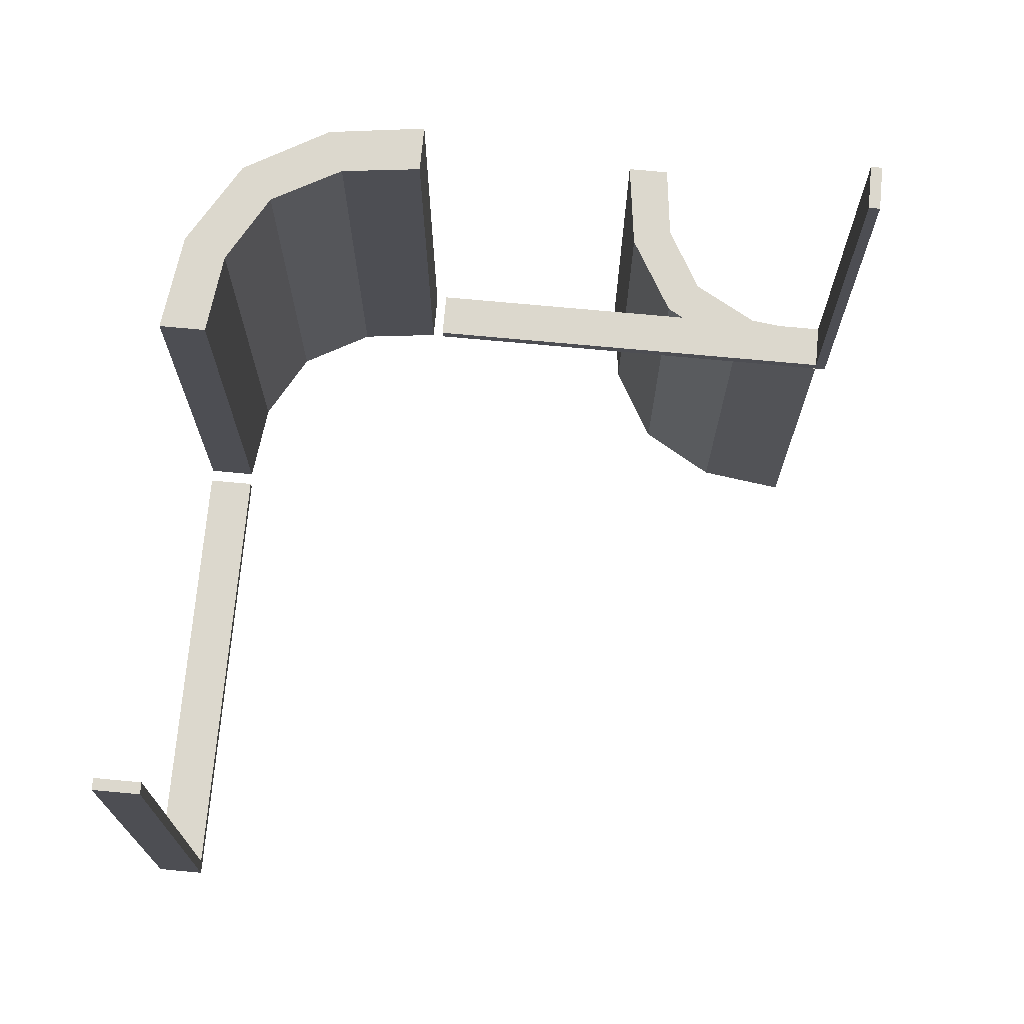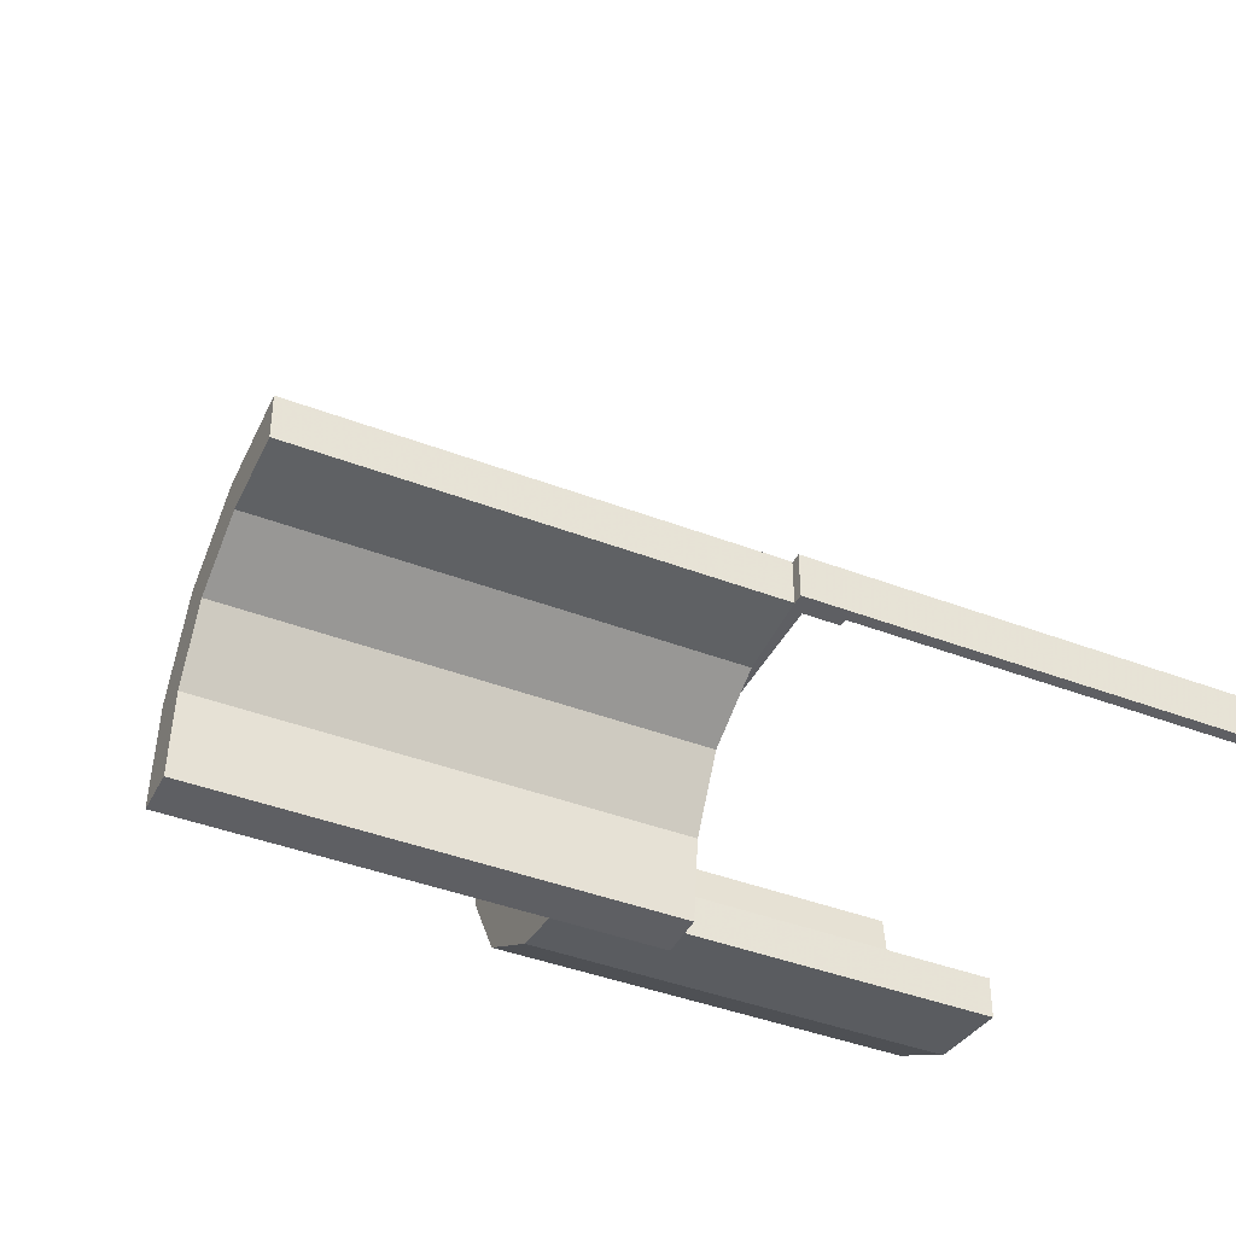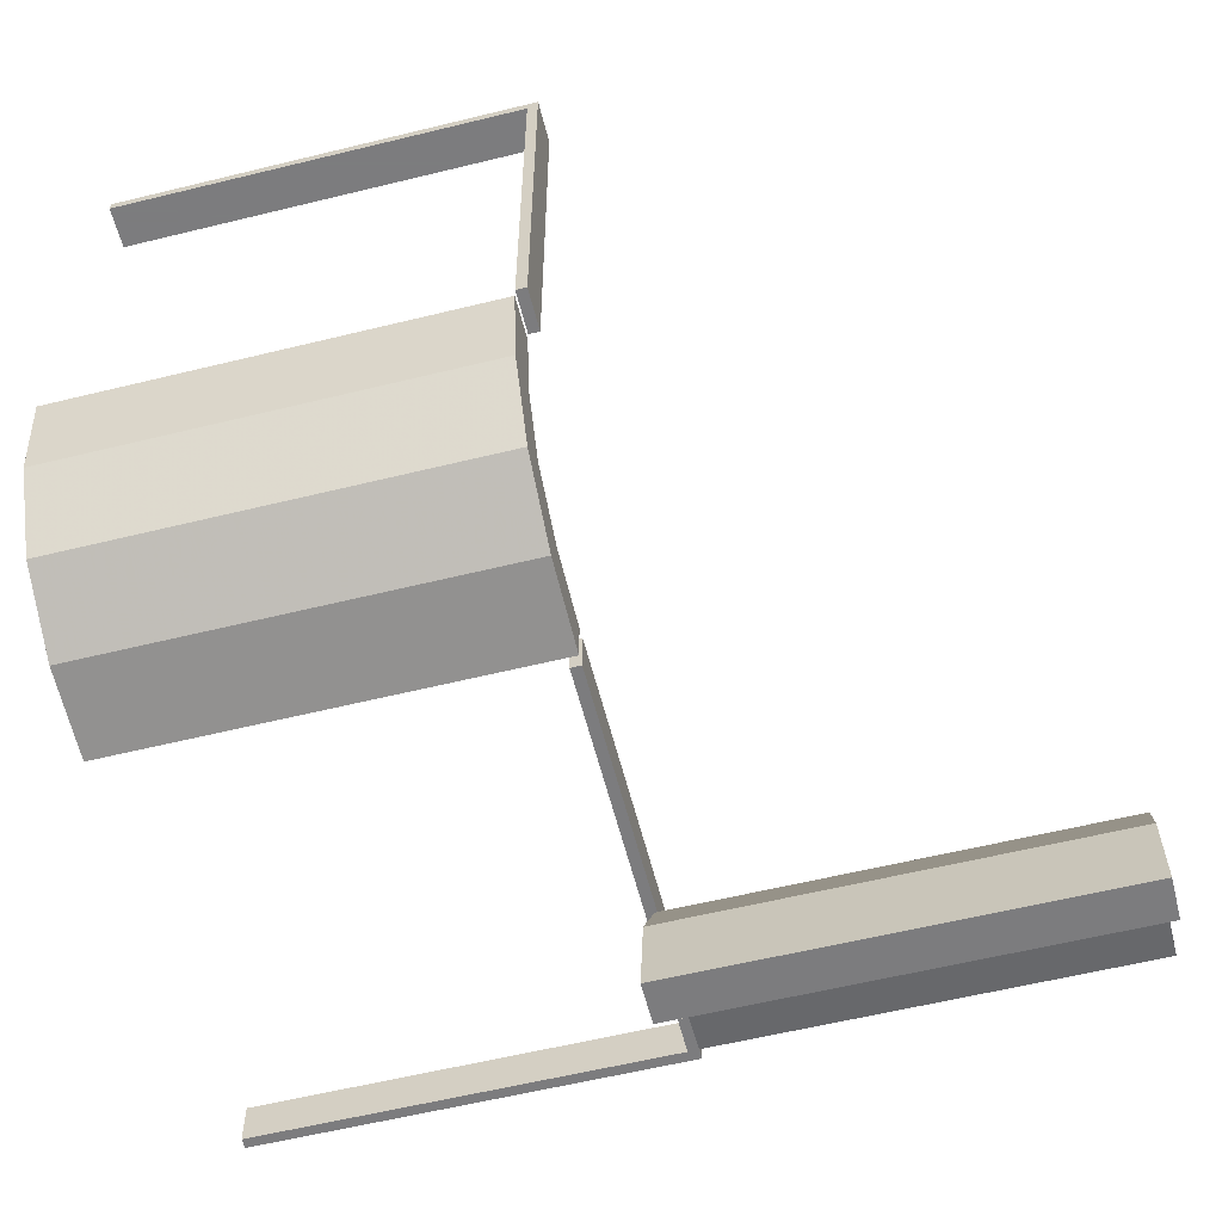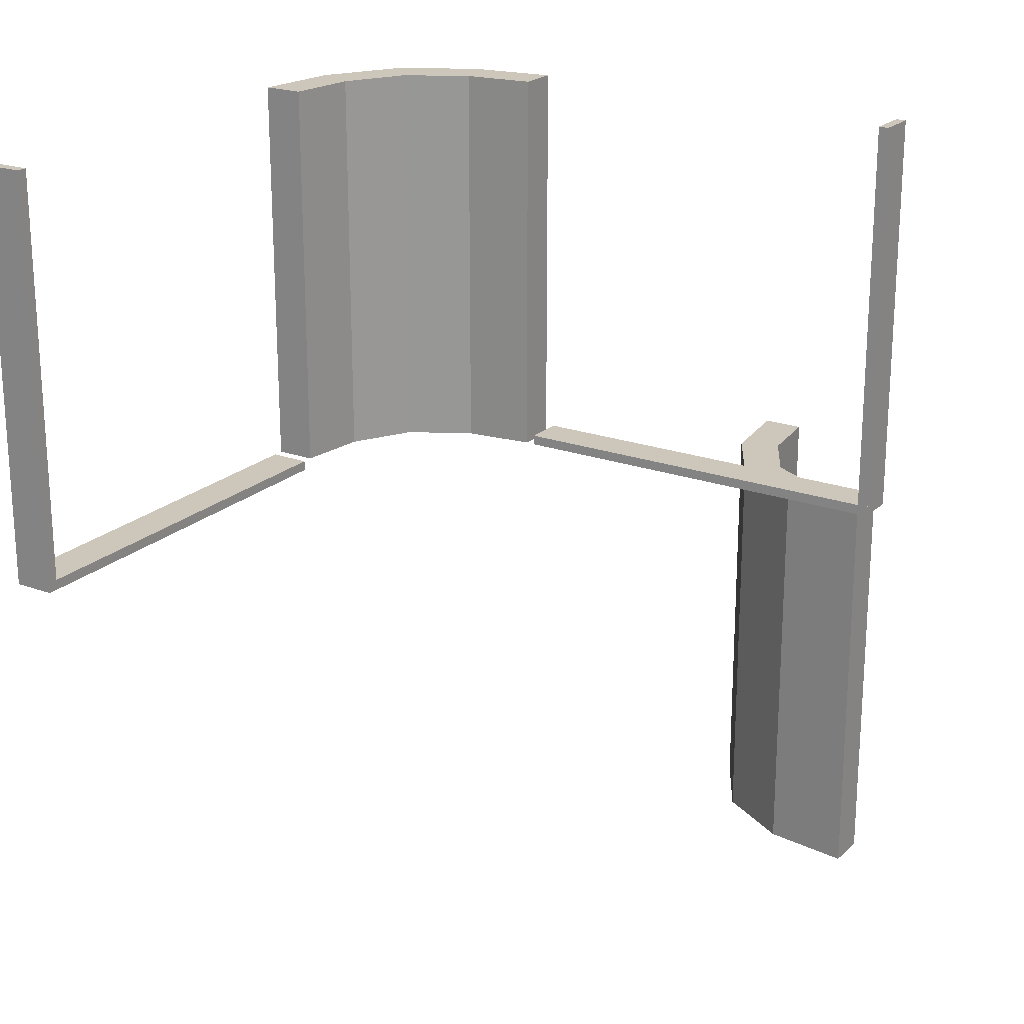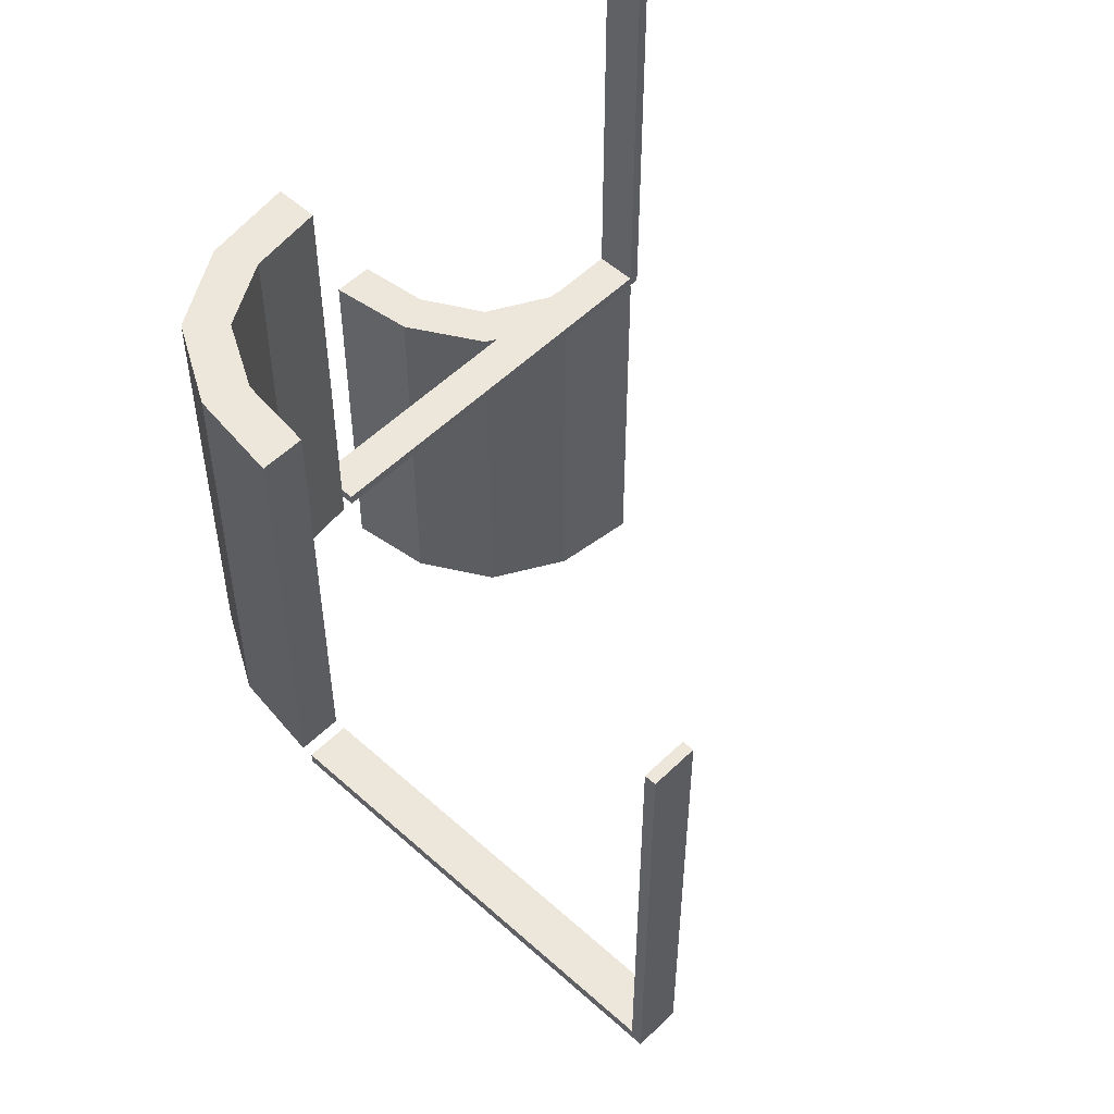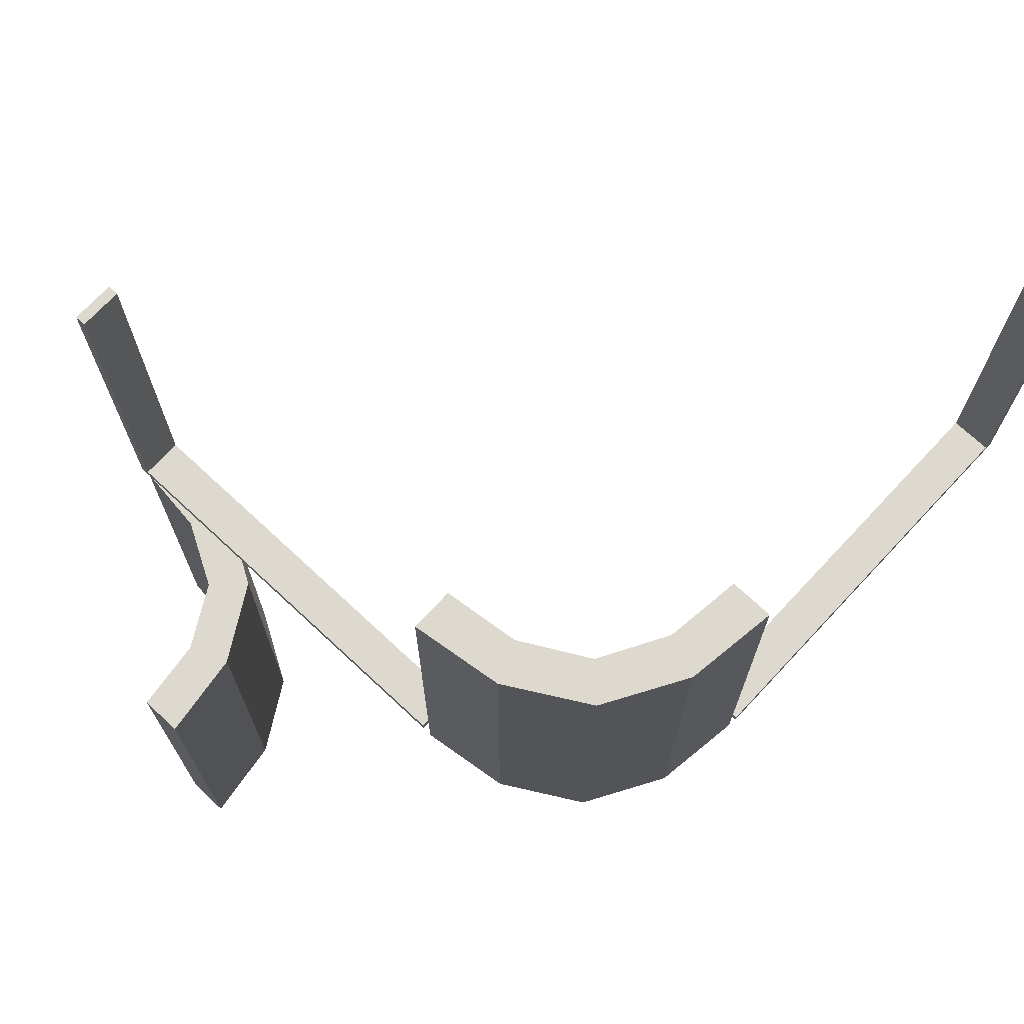
<metadata>
{"format":"obj","ext":"obj","renderer":"f3d","projection":"perspective","resolution":1024,"background":"white","views":[{"elev":72.6,"azim":-174.7,"up":"+Z"},{"elev":-41.3,"azim":-115.0,"up":"+Y"},{"elev":-58.9,"azim":104.2,"up":"+Y"},{"elev":21.4,"azim":-147.3,"up":"+Z"},{"elev":53.4,"azim":133.9,"up":"+Z"},{"elev":71.7,"azim":43.0,"up":"+Z"}]}
</metadata>
<code>
v 0 -0.275 0
v 0 -0.275 0.0125
v 0 -0.225 0
v 0 -0.225 0.0125
v -0.275 -0.4868 0
v -0.275 -0.4868 -0.5
v 0.2145 -0.09953 0
v 0.2145 -0.09953 0.5
v 0.1174 -0.2617 0
v 0.1174 -0.2617 0.5
v -0.2918 -0.291 0
v -0.2918 -0.291 -0.5
v -0.2918 -0.291 -0.25
v 0.1729 -0.1737 0
v 0.1729 -0.1737 0.25
v 0.1729 -0.1737 0.5
v -0.4875 -0.275 0
v -0.4875 -0.275 0.5
v -0.4875 -0.225 0
v -0.4875 -0.225 0.5
v 0.01215 -0.2757 0
v 0.01215 -0.2757 0.5
v 0.01215 -0.2257 0
v 0.01215 -0.2257 0.5
v -0.225 -0.4868 0
v -0.225 -0.4868 -0.5
v -0.239 -0.3818 0
v -0.239 -0.3818 -0.5
v 0.09804 -0.2154 0
v 0.09804 -0.2154 0.5
v -0.5 -0.275 0
v -0.5 -0.275 0.5
v -0.5 -0.275 0.0125
v -0.5 -0.225 0
v -0.5 -0.225 0.5
v -0.5 -0.225 0.0125
v 0.225 -0.01322 0
v 0.225 -0.01322 0.5
v 0.225 0 0
v 0.225 0 -0.0125
v 0.225 0.5 0
v 0.225 0.5 -0.0125
v 0.225 0.5 0.5
v 0.225 0.4875 0
v 0.225 0.4875 0.5
v -0.2855 -0.4005 0
v -0.2855 -0.4005 -0.5
v -0.3826 -0.2383 0
v -0.3826 -0.2383 -0.5
v 0.2082 -0.209 0
v 0.2082 -0.209 0.25
v 0.2082 -0.209 0.5
v -0.3271 -0.3263 0
v -0.3271 -0.3263 -0.5
v -0.3271 -0.3263 -0.25
v -0.4879 -0.2743 0
v -0.4879 -0.2743 -0.5
v -0.4879 -0.2243 0
v -0.4879 -0.2243 -0.5
v 0.275 -0.01322 0
v 0.275 -0.01322 0.5
v 0.275 0 0
v 0.275 0 -0.0125
v 0.275 0.5 0
v 0.275 0.5 -0.0125
v 0.275 0.5 0.5
v 0.275 0.4875 0
v 0.275 0.4875 0.5
v 0.261 -0.1182 0
v 0.261 -0.1182 0.5
v -0.402 -0.2846 0
v -0.402 -0.2846 -0.5
f 71 48 58
f 58 56 71
f 48 71 53
f 53 11 48
f 53 46 27
f 5 25 46
f 27 46 25
f 11 53 27
f 48 11 13
f 49 13 12
f 58 48 49
f 13 49 48
f 26 28 27
f 27 28 13
f 13 28 12
f 11 27 13
f 6 26 25
f 46 53 55
f 47 55 54
f 5 46 47
f 55 47 46
f 57 72 71
f 71 72 55
f 55 72 54
f 53 71 55
f 59 57 56
f 72 59 49
f 59 72 57
f 49 54 72
f 54 49 12
f 54 28 47
f 6 47 26
f 28 26 47
f 12 28 54
f 58 49 59
f 26 27 25
f 6 25 5
f 5 47 6
f 57 71 56
f 59 56 58
f 36 33 31
f 1 31 33
f 3 34 31
f 4 36 34
f 2 33 36
f 4 3 1
f 36 31 34
f 1 33 2
f 3 31 1
f 4 34 3
f 2 36 4
f 4 1 2
f 34 31 17
f 18 17 31
f 20 19 17
f 35 34 19
f 32 31 34
f 35 20 18
f 34 17 19
f 18 31 32
f 20 17 18
f 35 19 20
f 32 34 35
f 35 18 32
f 30 10 22
f 22 24 30
f 10 30 16
f 16 52 10
f 16 8 70
f 38 61 8
f 70 8 61
f 52 16 70
f 10 52 51
f 9 51 50
f 22 10 9
f 51 9 10
f 60 69 70
f 70 69 51
f 51 69 50
f 52 70 51
f 37 60 61
f 8 16 15
f 7 15 14
f 38 8 7
f 15 7 8
f 23 29 30
f 30 29 15
f 15 29 14
f 16 30 15
f 21 23 24
f 29 21 9
f 21 29 23
f 9 14 29
f 14 9 50
f 14 69 7
f 37 7 60
f 69 60 7
f 50 69 14
f 22 9 21
f 60 70 61
f 37 61 38
f 38 7 37
f 23 30 24
f 21 24 22
f 64 41 43
f 45 68 66
f 44 45 43
f 67 44 41
f 68 67 64
f 67 68 45
f 64 43 66
f 45 66 43
f 44 43 41
f 67 41 64
f 68 64 66
f 67 45 44
f 42 65 63
f 62 39 40
f 64 62 63
f 41 64 65
f 39 41 42
f 41 39 62
f 42 63 40
f 62 40 63
f 64 63 65
f 41 65 42
f 39 42 40
f 41 62 64

</code>
